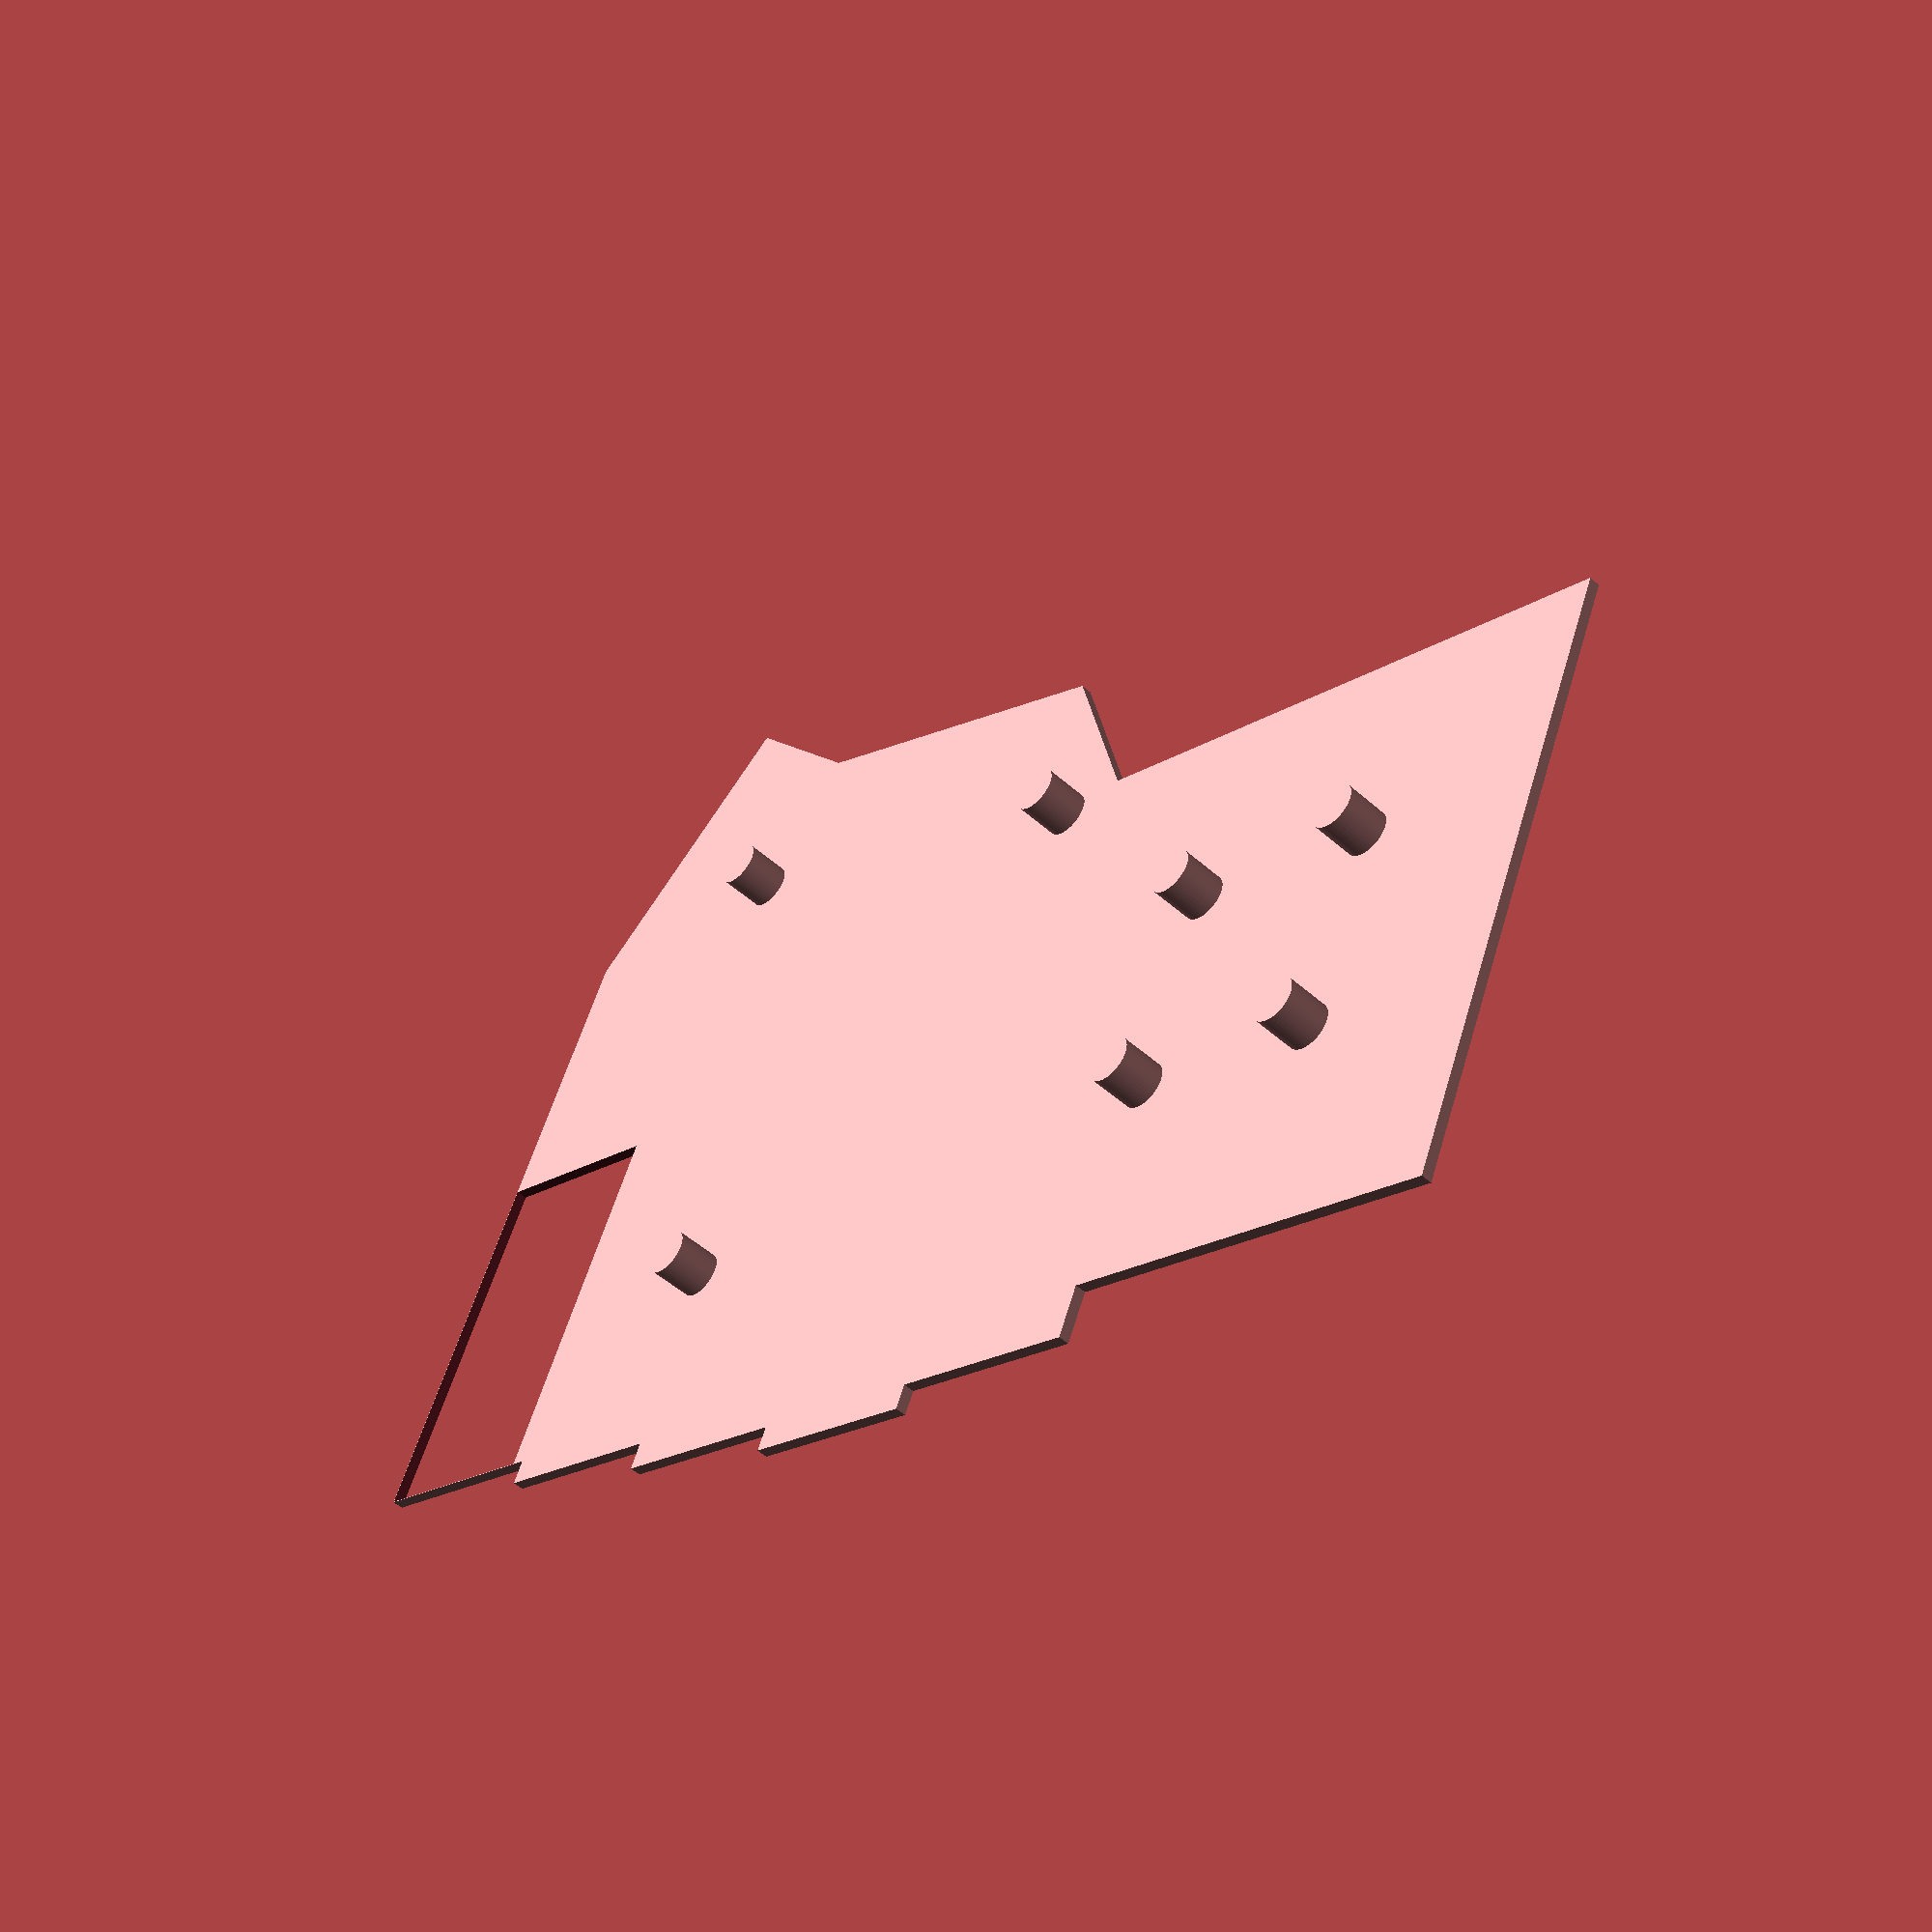
<openscad>
$fn = 48;

case_wall_width = 2.00;

// base_height = 3.00;
base_height = 1.00;

base_main_x = 133.95;
base_main_y = 56.45;
base_main_height = base_height;

base_upper_left_margin = 38.00;

base_upper_first_x = 19.00;
base_upper_first_y = 4.75;
base_upper_first_height = base_height;

base_upper_second_x = 18.20;
base_upper_second_y = 7.00;
base_upper_second_height = base_height;

base_upper_third_x = 19.00;
base_upper_third_y = 4.75;
base_upper_third_height = base_height;

base_upper_fourth_x = 19.00;
base_upper_fourth_y = 2.25;
base_upper_fourth_height = base_height;

base_lower_alpha_y = 14.75;
base_lower_beta_y = 19.60;
base_lower_gamma_y = 28.66;

base_lower_left_margin = 66.55;

base_lower_first_x = 18.25;
base_lower_first_height = base_height;
base_lower_first_angle = 36.0;

base_lower_second_x = 38.00;
base_lower_second_x_ext = 8.00;
base_lower_second_height = base_height;
base_lower_second_angle = -7.5;

base_lower_third_x = 18.18;
base_lower_third_y = 28.20;
base_lower_third_height = base_height;
base_lower_third_angle = -22.1;

base_lower_fourth_x = 50.00;
base_lower_fourth_y = 4.17;
base_lower_fourth_height = base_height;

wall_thicknes = 2.00;

module base_main() {
    cube([base_main_x, base_main_y, base_main_height]);
}

module base_upper() {
    translate([base_upper_left_margin, base_main_y, 0]) {
        cube([base_upper_first_x, base_upper_first_y, base_upper_first_height]);
        translate([base_upper_first_x, 0, 0]) {
            cube([base_upper_second_x, base_upper_second_y, base_upper_second_height]);
        }
        translate([base_upper_first_x+base_upper_second_x, 0, 0]) {
            cube([base_upper_third_x, base_upper_third_y, base_upper_third_height]);
        }
        translate([base_upper_first_x+base_upper_second_x+base_upper_third_x, 0, 0]) {
            cube([base_upper_fourth_x, base_upper_fourth_y, base_upper_fourth_height]);
        }
    }
}

module base_lower() {
    translate([base_lower_left_margin, 0, 0]) {
        translate([0, base_lower_gamma_y-base_lower_alpha_y, 0]) {
            rotate([0, 0, base_lower_first_angle]) {
                cube([base_lower_first_x, base_lower_first_x, base_lower_first_height]);
            }
            rotate([0, 0, base_lower_second_angle]) {
                cube([base_lower_second_x+base_lower_second_x_ext, base_lower_second_x, base_lower_second_height]);
            }
            rotate([0, 0, base_lower_second_angle]) {
                translate([base_lower_second_x, 0, 0]) {
                    rotate([0, 0, base_lower_third_angle]) {
                        cube([base_lower_third_x, base_lower_third_y, base_lower_third_height]);
                    }
                }
            }
        }
        translate([base_main_x-base_lower_left_margin-base_lower_fourth_x, base_lower_gamma_y-base_lower_fourth_y, 0]) {
            cube([base_lower_fourth_x, base_lower_fourth_y, base_lower_fourth_height]);
        }
    }
}

widgets_cutout_margin_left = 114.59;
widgets_cutout_margin_bottom = 22.00;
widgets_cutout_x = 19.32;
widgets_cutout_y = 34.41;
widgets_cutout_height = base_height + 1;

module widgets_cutout() {
    translate([widgets_cutout_margin_left, widgets_cutout_margin_bottom, -0.5]) {
        cube([widgets_cutout_x, widgets_cutout_y, widgets_cutout_height]);
    }
}

standoff_margin_first_left = 18.58;
standoff_margin_first_bottom = 37.57;
standoff_margin_second_left = 37.58;
standoff_margin_second_bottom = 37.57;
standoff_margin_third_left = 18.58;
standoff_margin_third_bottom = 18.82;
standoff_margin_fourth_left = 37.58;
standoff_margin_fourth_bottom = 18.82;
standoff_margin_fifth_left = 61.83;
standoff_margin_fifth_bottom = 1.58;
standoff_margin_sixth_left = 94.58;
standoff_margin_sixth_bottom = 41.33;
standoff_margin_seventh_left = 108.33;
standoff_margin_seventh_bottom = -6.17;
standoff_diameter = 4.20;
standoff_radious = standoff_diameter / 2;
standoff_height = 4.00;

module standoff(height)
{
    cylinder(h = standoff_height, d = standoff_diameter);
}

module standoffs() {
    translate([0, 0, base_height]) {
        // first
        translate([standoff_margin_first_left, standoff_margin_first_bottom, 0]) {
            standoff();
        }
        // second
        translate([standoff_margin_second_left, standoff_margin_second_bottom, 0]) {
            standoff();
        }
        // third
        translate([standoff_margin_third_left, standoff_margin_third_bottom, 0]) {
            standoff();
        }
        // fourth
        translate([standoff_margin_fourth_left, standoff_margin_fourth_bottom, 0]) {
            standoff();
        }
        // fifth
        translate([standoff_margin_fifth_left, standoff_margin_fifth_bottom, 0]) {
            standoff();
        }
        // sixth
        translate([standoff_margin_sixth_left, standoff_margin_sixth_bottom, 0]) {
            standoff();
        }
        // seventh
        translate([standoff_margin_seventh_left, standoff_margin_seventh_bottom, 0]) {
            standoff();
        }
    }
}

module switch() {
    switch_cutout = 1.6;
    switch_holesize = 14;

    union() {
        translate([0, 0, 0]) {
            translate([switch_cutout / 2, 0, 0]) {
                cube([switch_holesize, switch_holesize, base_height+1]);
            }
            translate([0, 0.98, 0]) {
                cube([switch_holesize + switch_cutout, 3.5, base_height+1]);
            }
            translate([0, switch_holesize - 3.5 - 0.98, 0]) {
                cube([switch_holesize + switch_cutout, 3.5, base_height+1]);
            }
        }
    }
}

module switches() {
    switch();
}

module base() {
    translate([0, base_lower_gamma_y, 0]) {
        base_upper();
        difference() {
            base_main();
            widgets_cutout();
        }
        standoffs();
        // switches();
    }
    base_lower();
}

module case() {
    base();
}

case();

</openscad>
<views>
elev=51.0 azim=203.9 roll=45.9 proj=p view=solid
</views>
